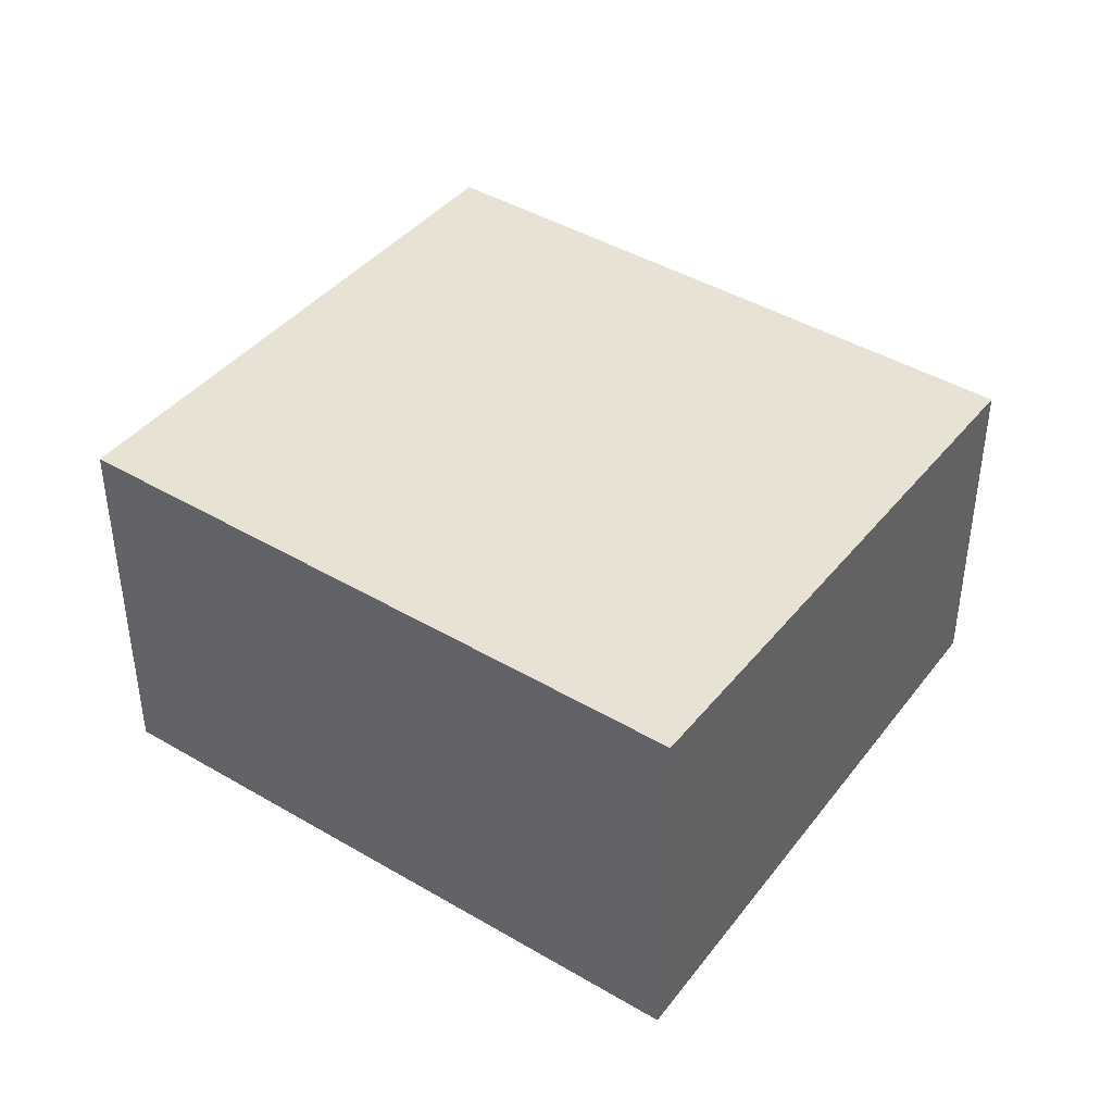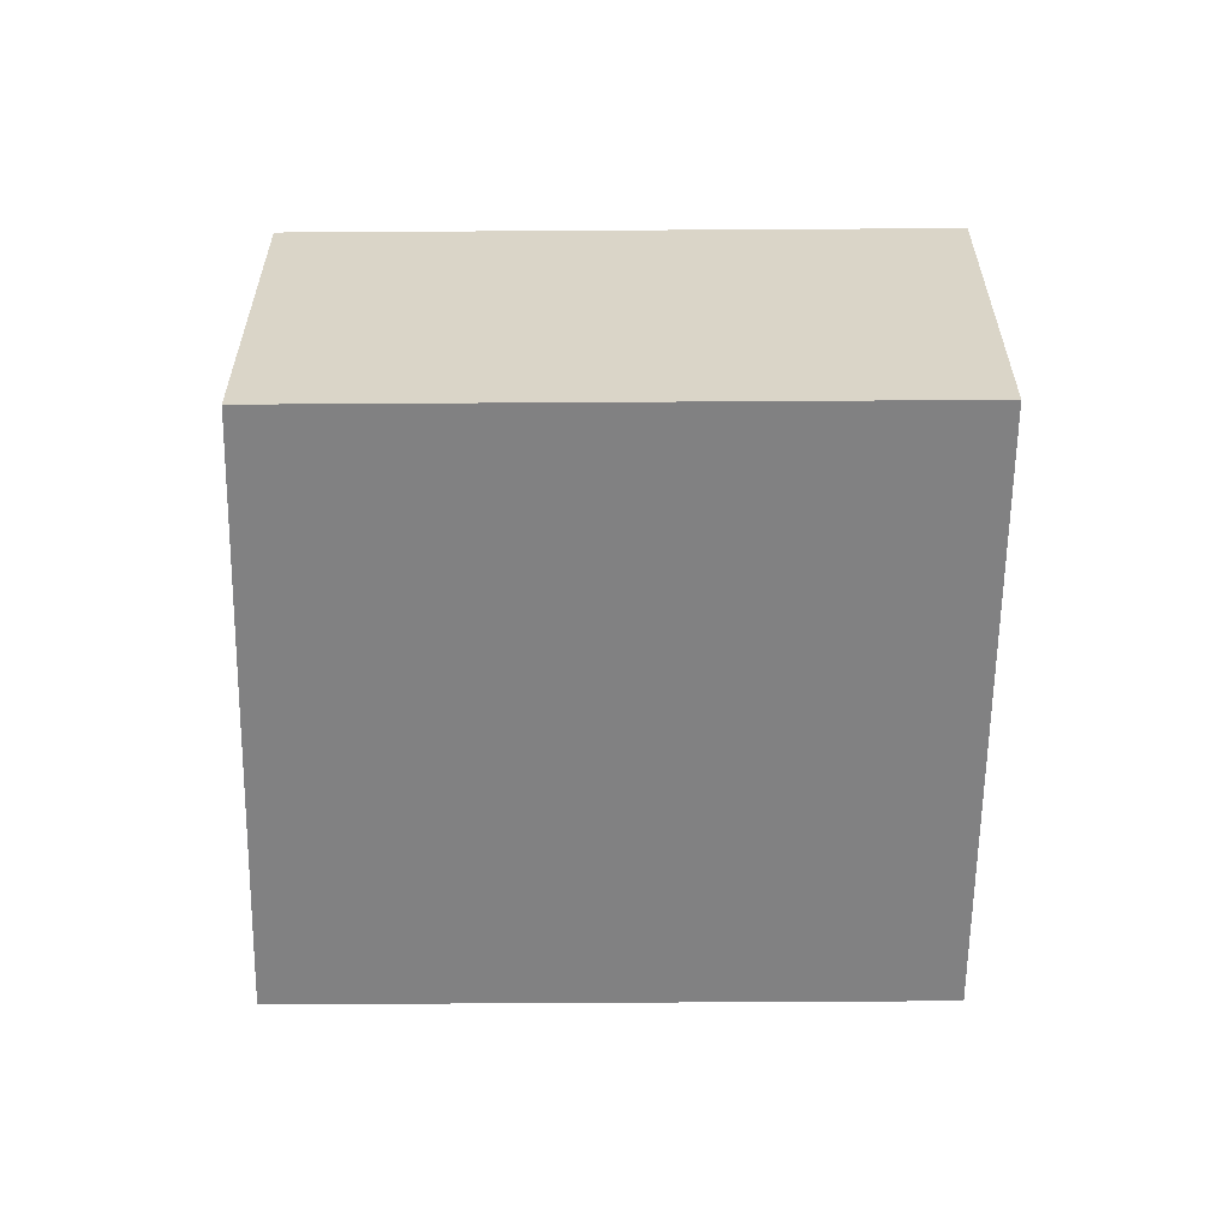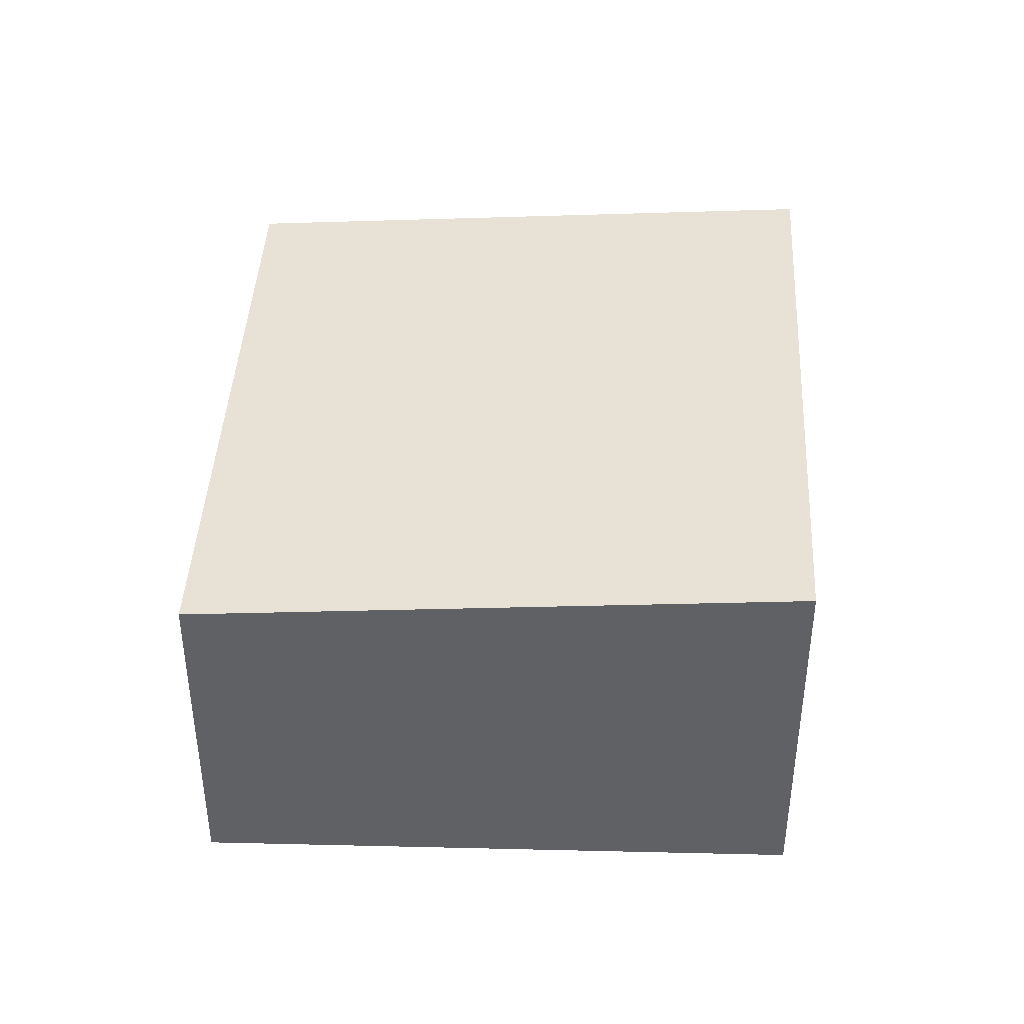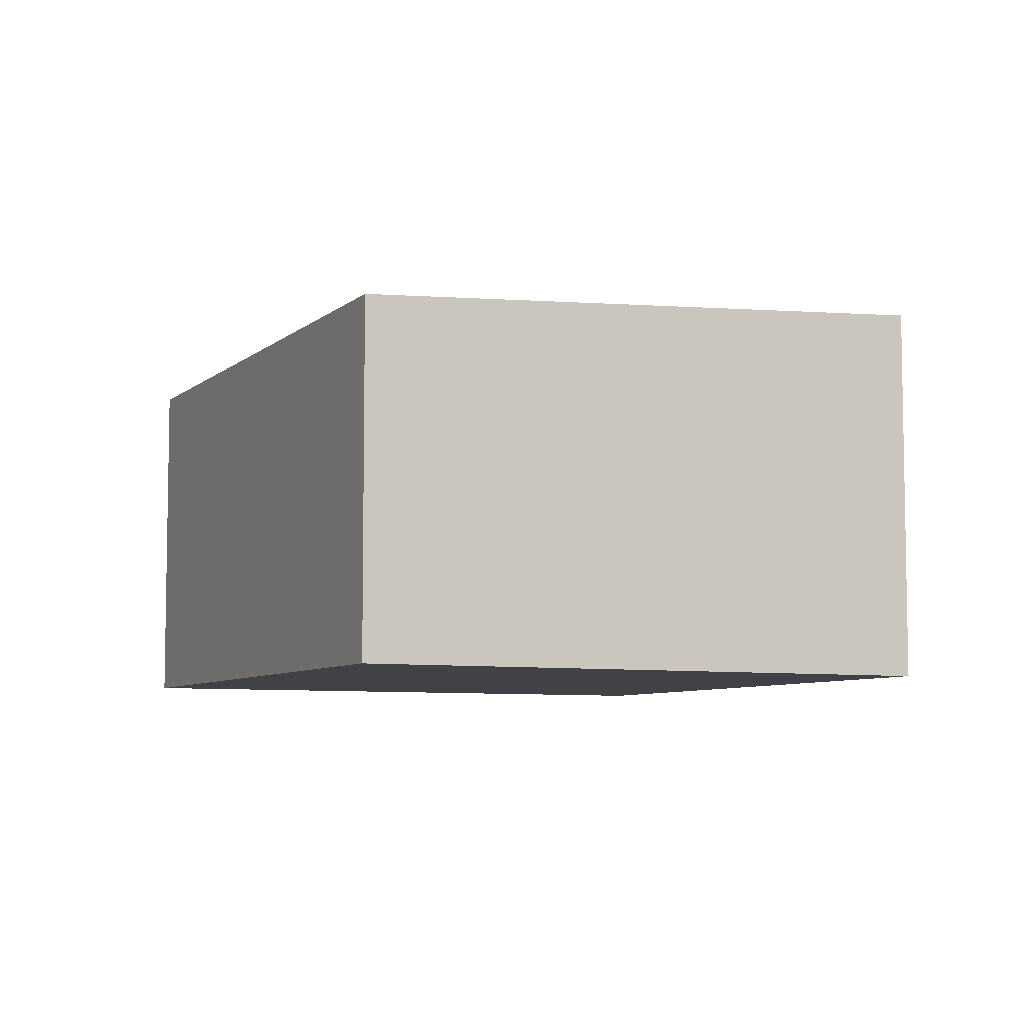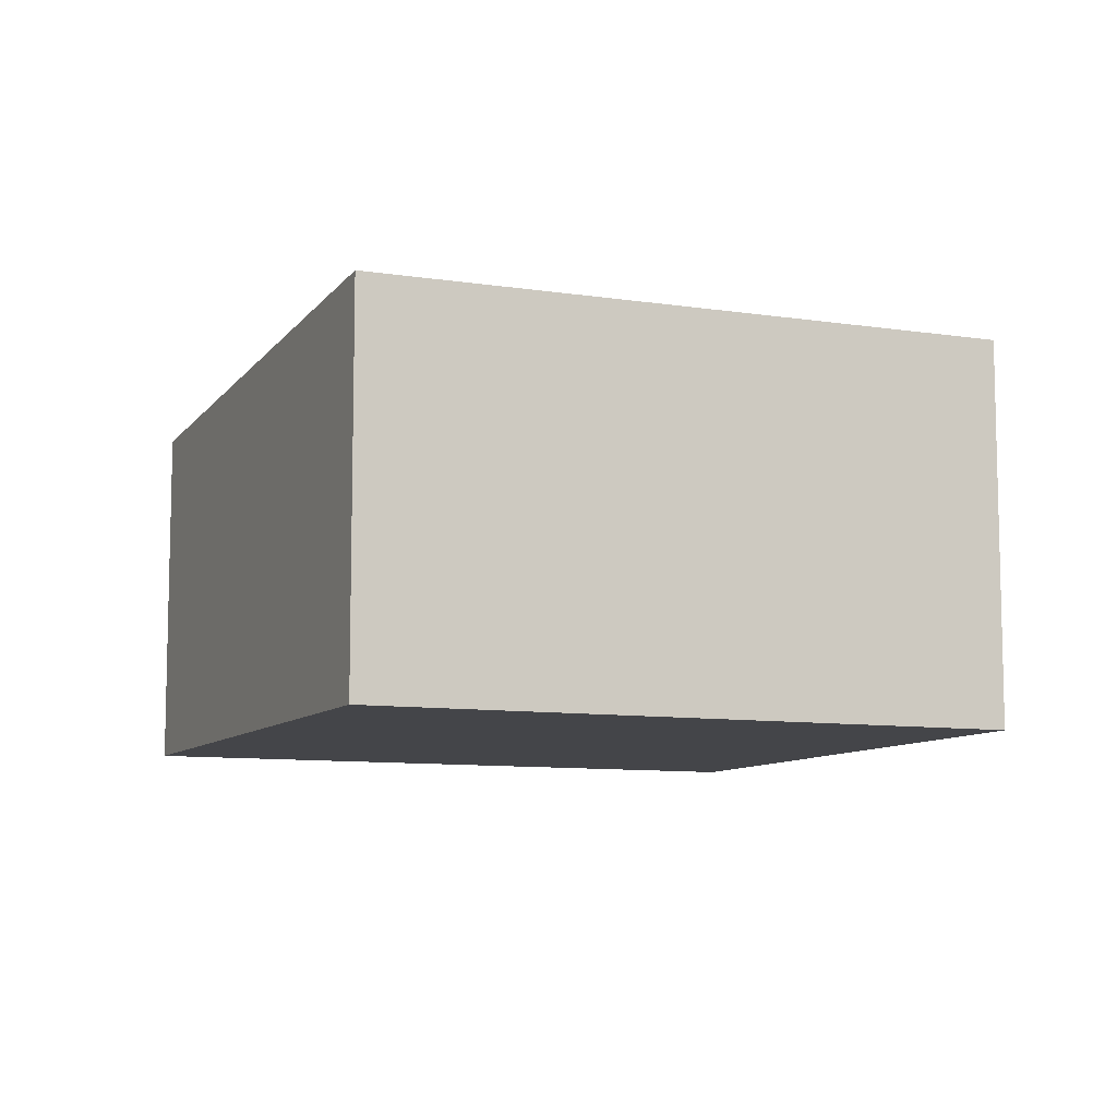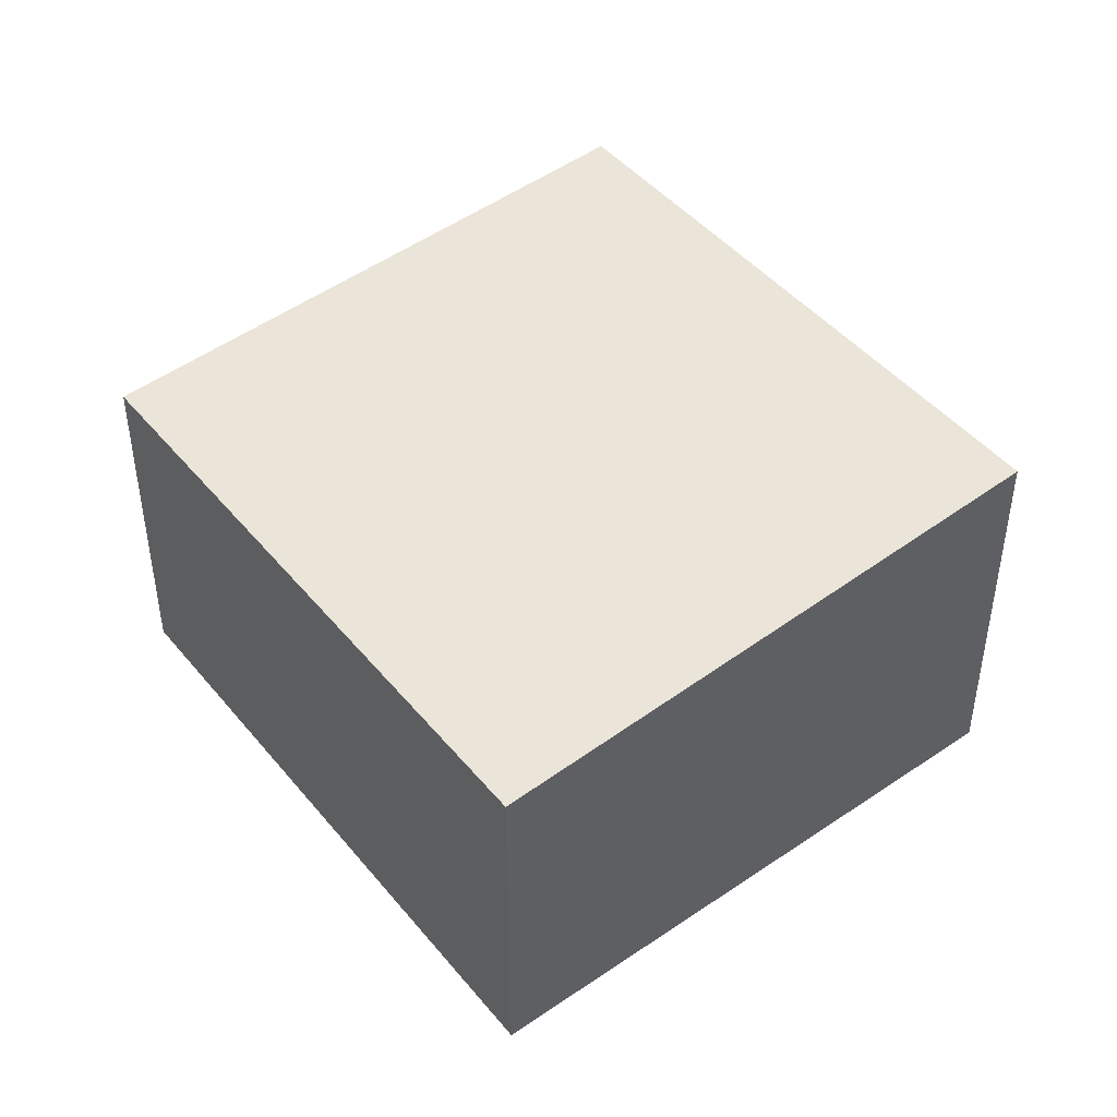
<metadata>
{"format":"obj","ext":"obj","renderer":"f3d","projection":"perspective","resolution":1024,"background":"white","views":[{"elev":42.9,"azim":156.2,"up":"+Y"},{"elev":-60.5,"azim":121.5,"up":"+Y"},{"elev":42.4,"azim":34.2,"up":"+Y"},{"elev":-6.7,"azim":6.4,"up":"+Y"},{"elev":-9.1,"azim":98.8,"up":"+Y"},{"elev":45.4,"azim":-5.6,"up":"+Y"}]}
</metadata>
<code>
v  0 3.833 2.347e-16
v  5.745 2.216e-16 -3.619
v  0 0 0
v  5.745 4.227 -3.619
v  9.477 4.227 2.563
v  3.755 3.833 6.219
v  9.477 -1.569e-16 2.563
v  3.755 -3.808e-16 6.219
g defaultobject
f 1 2 3
f 2 1 4
f 5 1 6
f 1 5 4
f 3 7 8
f 7 3 2
f 6 3 8
f 3 6 1
f 4 7 2
f 7 4 5
f 5 8 7
f 8 5 6

</code>
